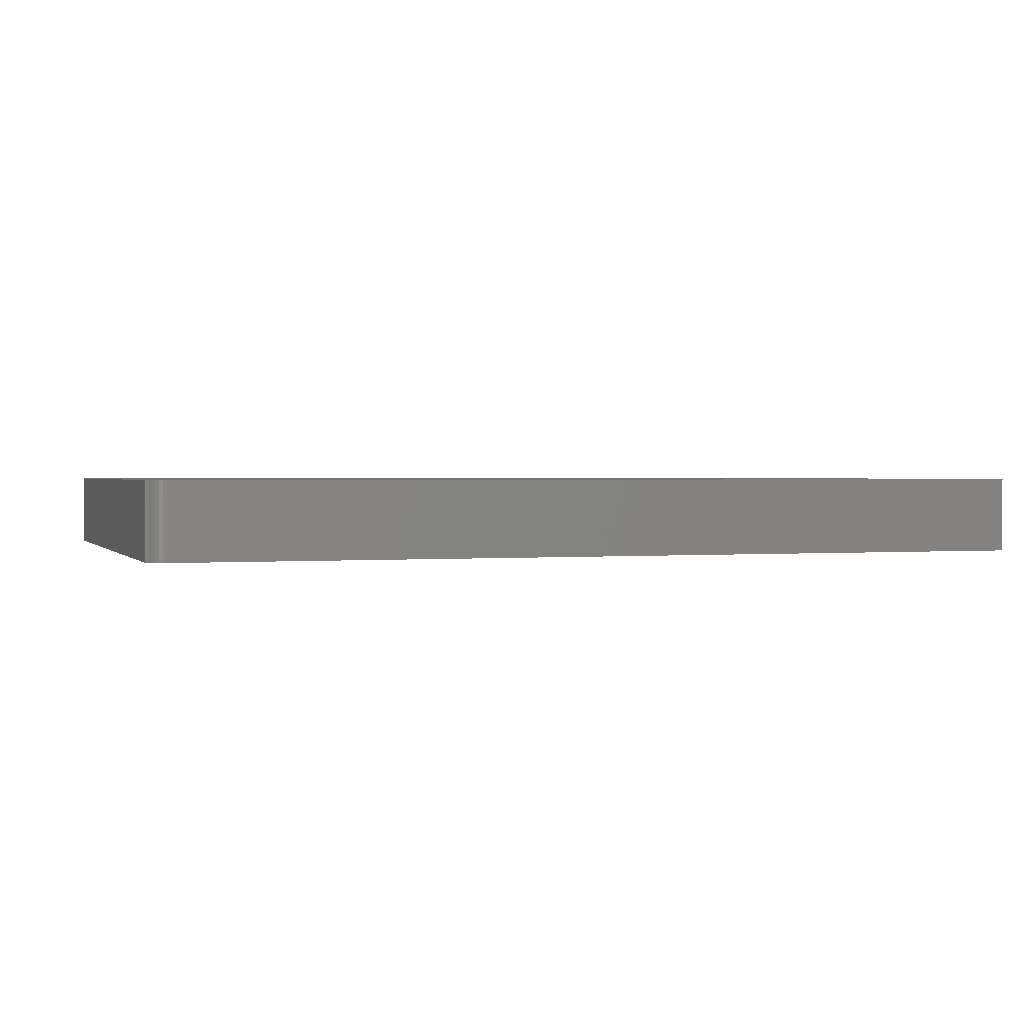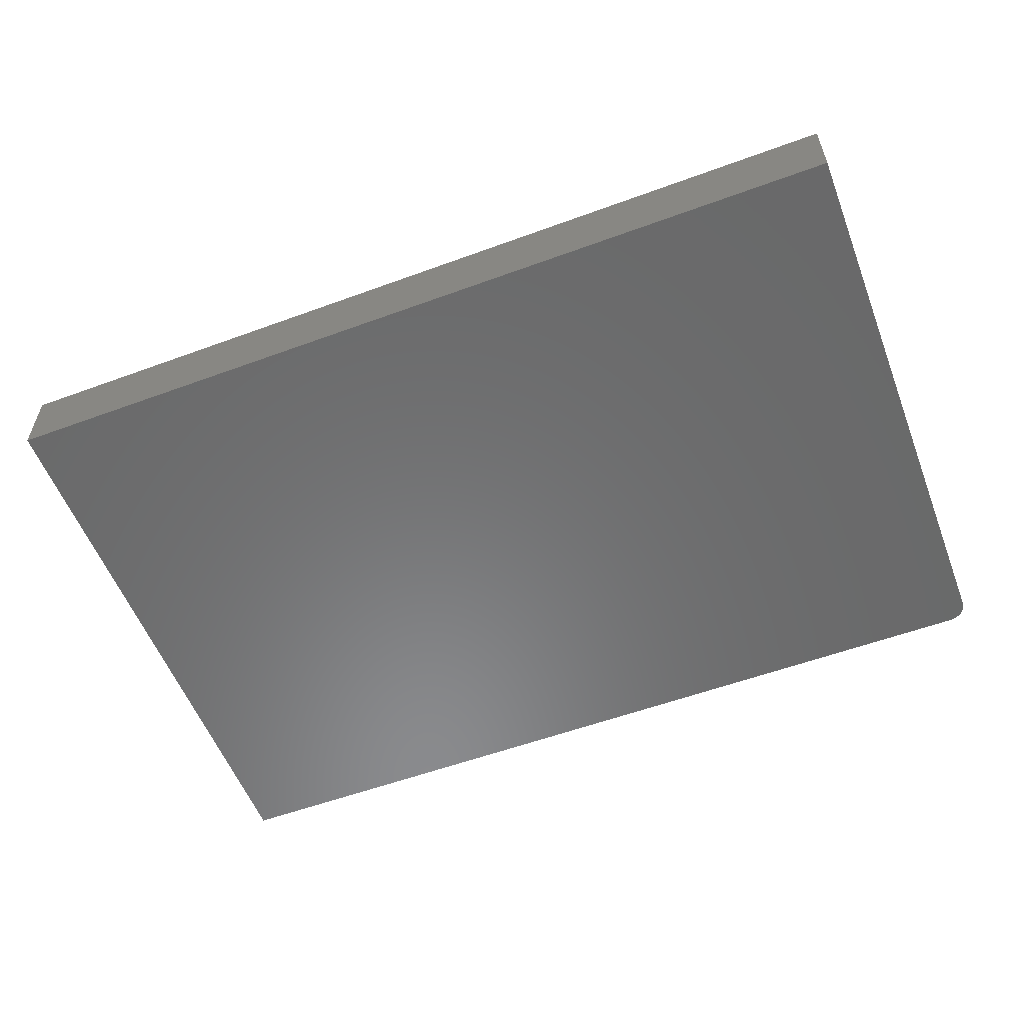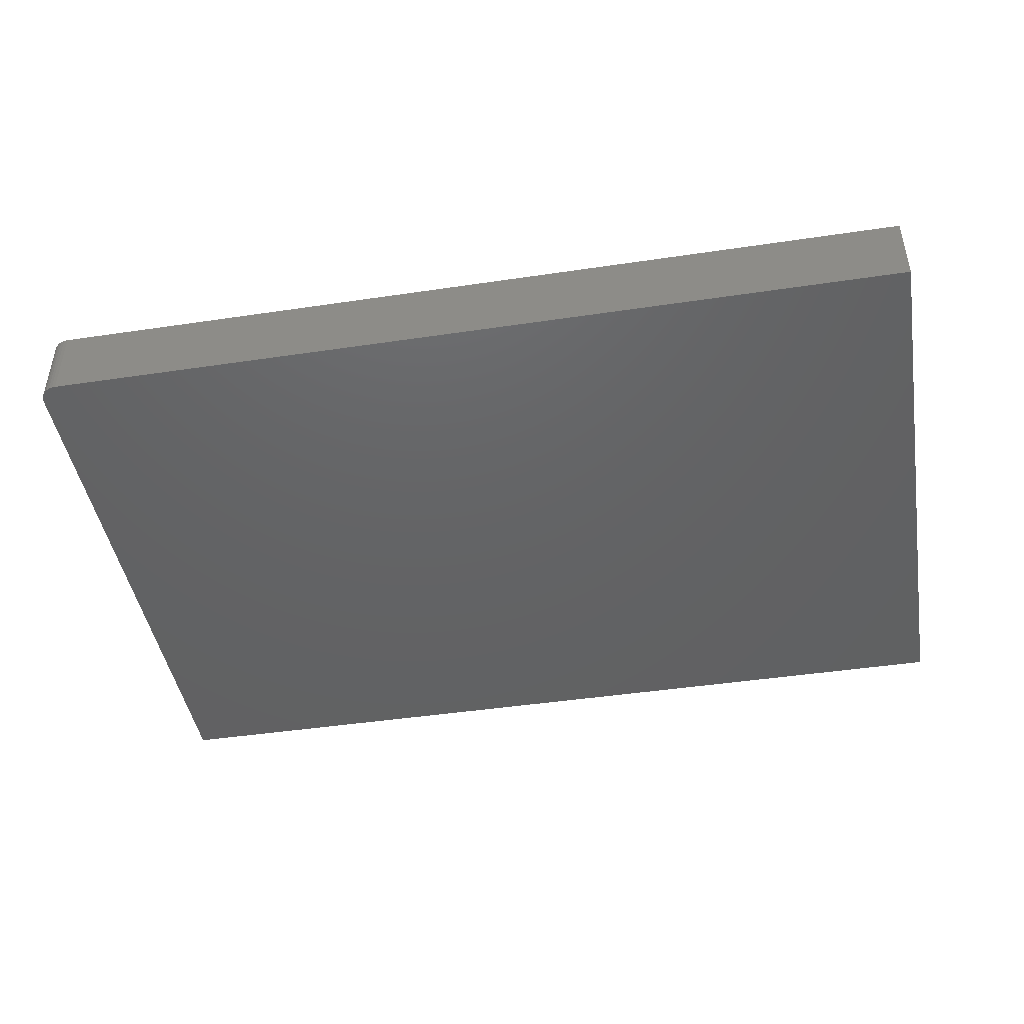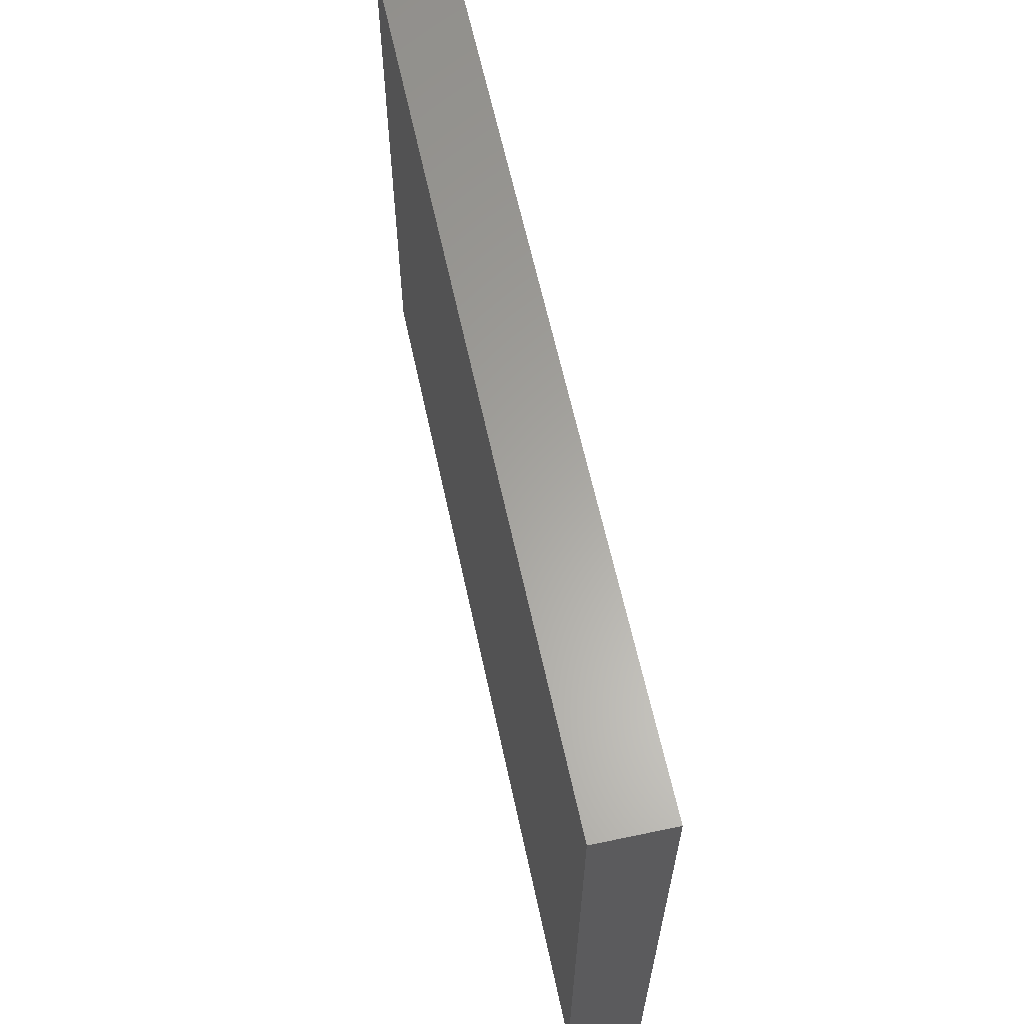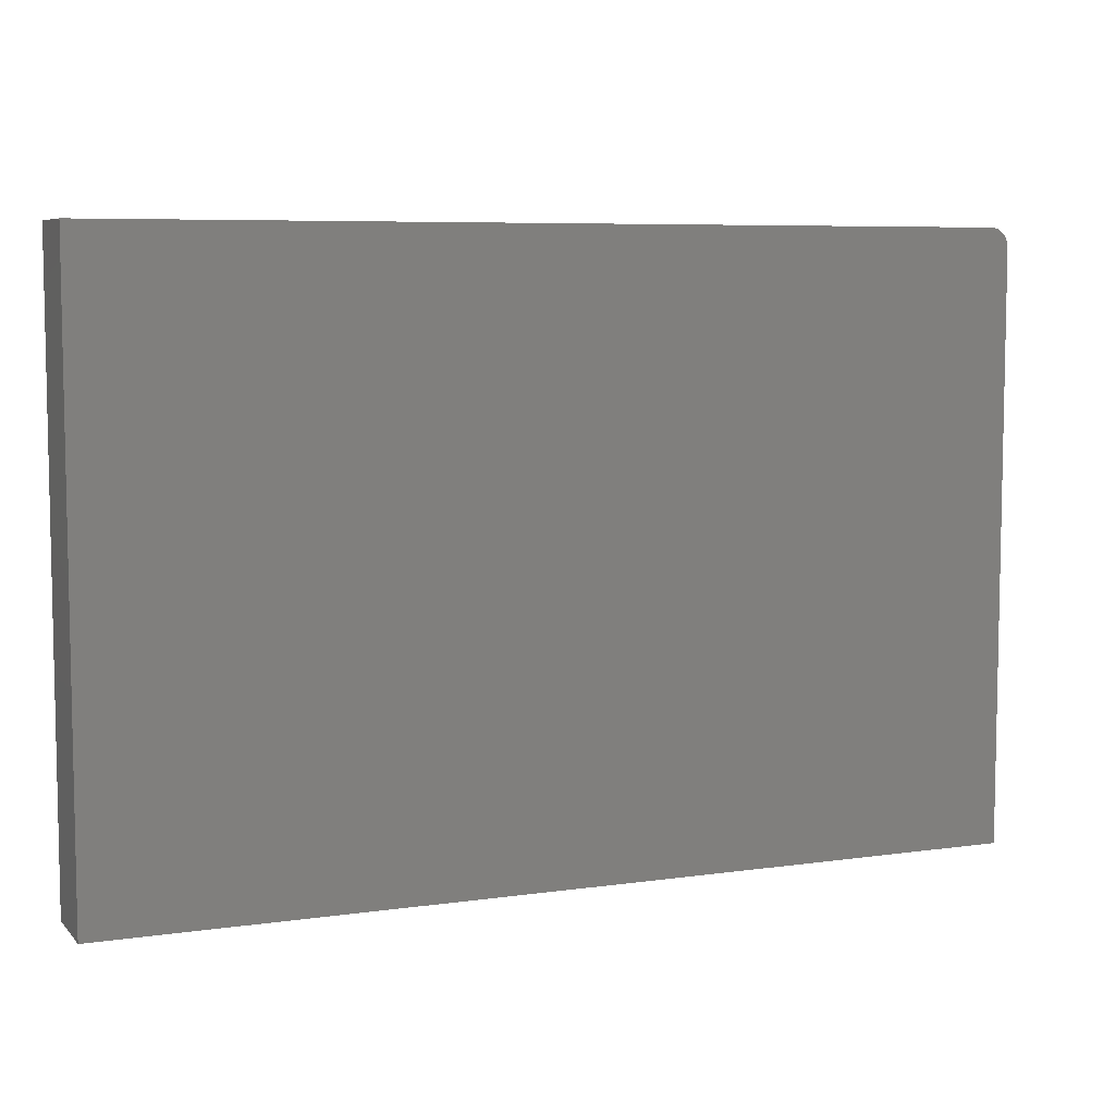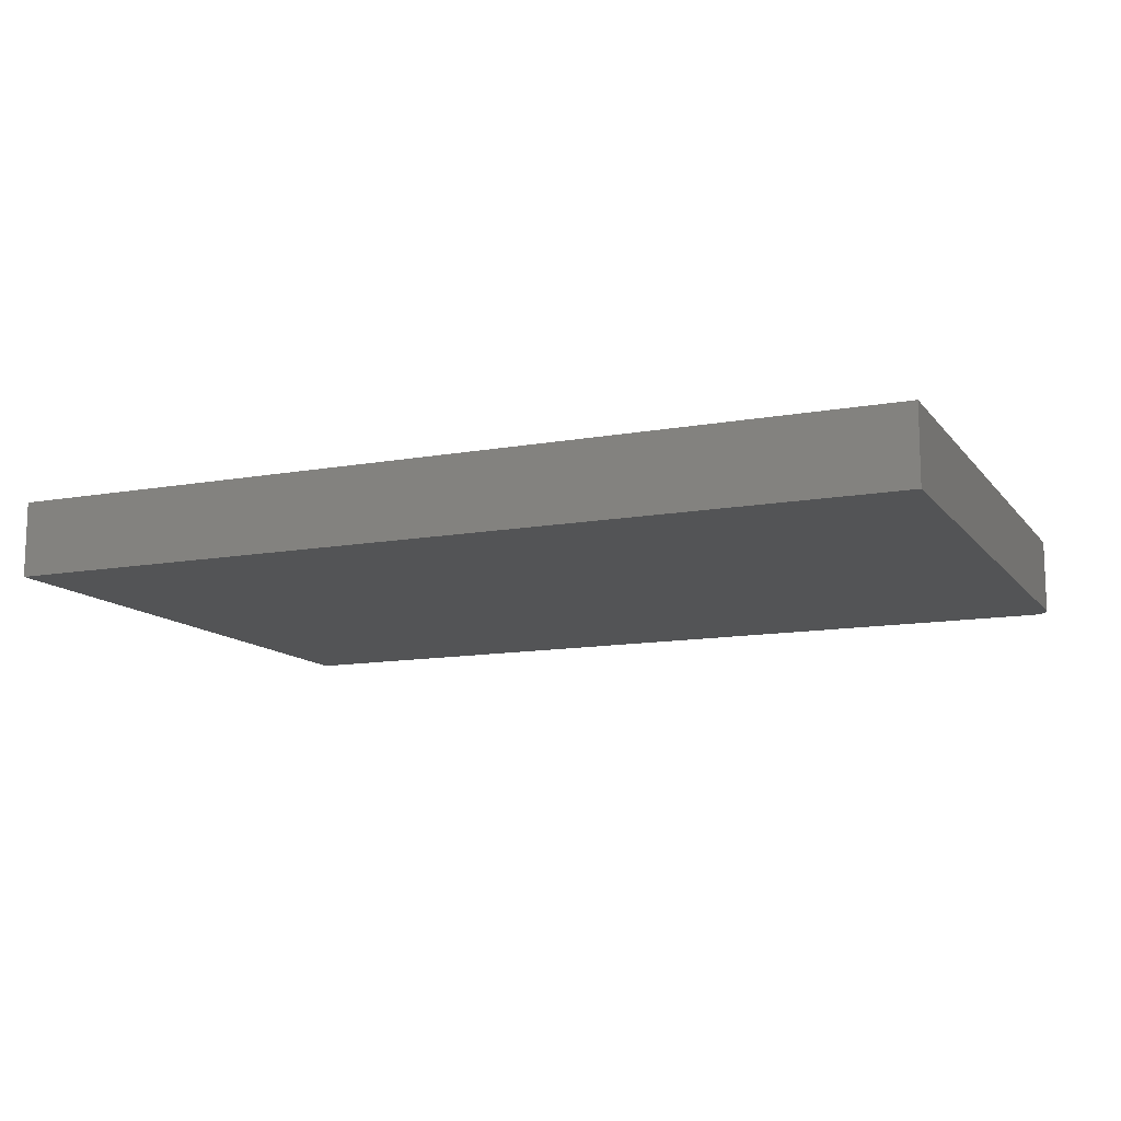
<metadata>
{"format":"stl","ext":"stl","renderer":"f3d","projection":"perspective","resolution":1024,"background":"white","views":[{"elev":1.2,"azim":-18.4,"up":"+Y"},{"elev":-56.3,"azim":-159.0,"up":"+Y"},{"elev":-45.0,"azim":9.8,"up":"+Y"},{"elev":62.1,"azim":77.9,"up":"+Z"},{"elev":6.9,"azim":157.3,"up":"+Z"},{"elev":-12.2,"azim":-156.8,"up":"+Y"}]}
</metadata>
<code>
# stl→obj: 24 verts, 44 faces
v 0.01562 0 0.5
v 0.75 0 0.5
v 0.01562 0.06316 0.5
v 0.75 0.06316 0.5
v 0 0.06316 0
v 0 0 0
v 0 0.06316 0.4844
v 0 0 0.4844
v 0.0003002 0.06316 0.4874
v 0.001189 0.06316 0.4904
v 0.002633 0.06316 0.4931
v 0.004576 0.06316 0.4954
v 0.006944 0.06316 0.4974
v 0.009646 0.06316 0.4988
v 0.01258 0.06316 0.4997
v 0.75 0.06316 0
v 0.009646 0 0.4988
v 0.75 0 0
v 0.01258 0 0.4997
v 0.0003002 0 0.4874
v 0.006944 0 0.4974
v 0.004576 0 0.4954
v 0.002633 0 0.4931
v 0.001189 0 0.4904
f 1 2 3
f 3 2 4
f 5 6 7
f 7 6 8
f 7 9 10
f 5 7 10
f 5 10 11
f 5 11 12
f 5 12 13
f 5 13 14
f 5 14 15
f 5 15 3
f 5 3 4
f 5 4 16
f 8 6 17
f 18 2 1
f 18 1 19
f 18 19 17
f 18 17 6
f 20 8 17
f 20 17 21
f 20 21 22
f 20 22 23
f 20 23 24
f 7 8 9
f 9 8 20
f 9 20 10
f 10 20 24
f 10 24 11
f 11 24 23
f 11 23 12
f 12 23 22
f 12 22 13
f 13 22 21
f 13 21 14
f 14 21 17
f 14 17 15
f 15 17 19
f 15 19 3
f 3 19 1
f 6 5 18
f 18 5 16
f 18 16 2
f 2 16 4

</code>
